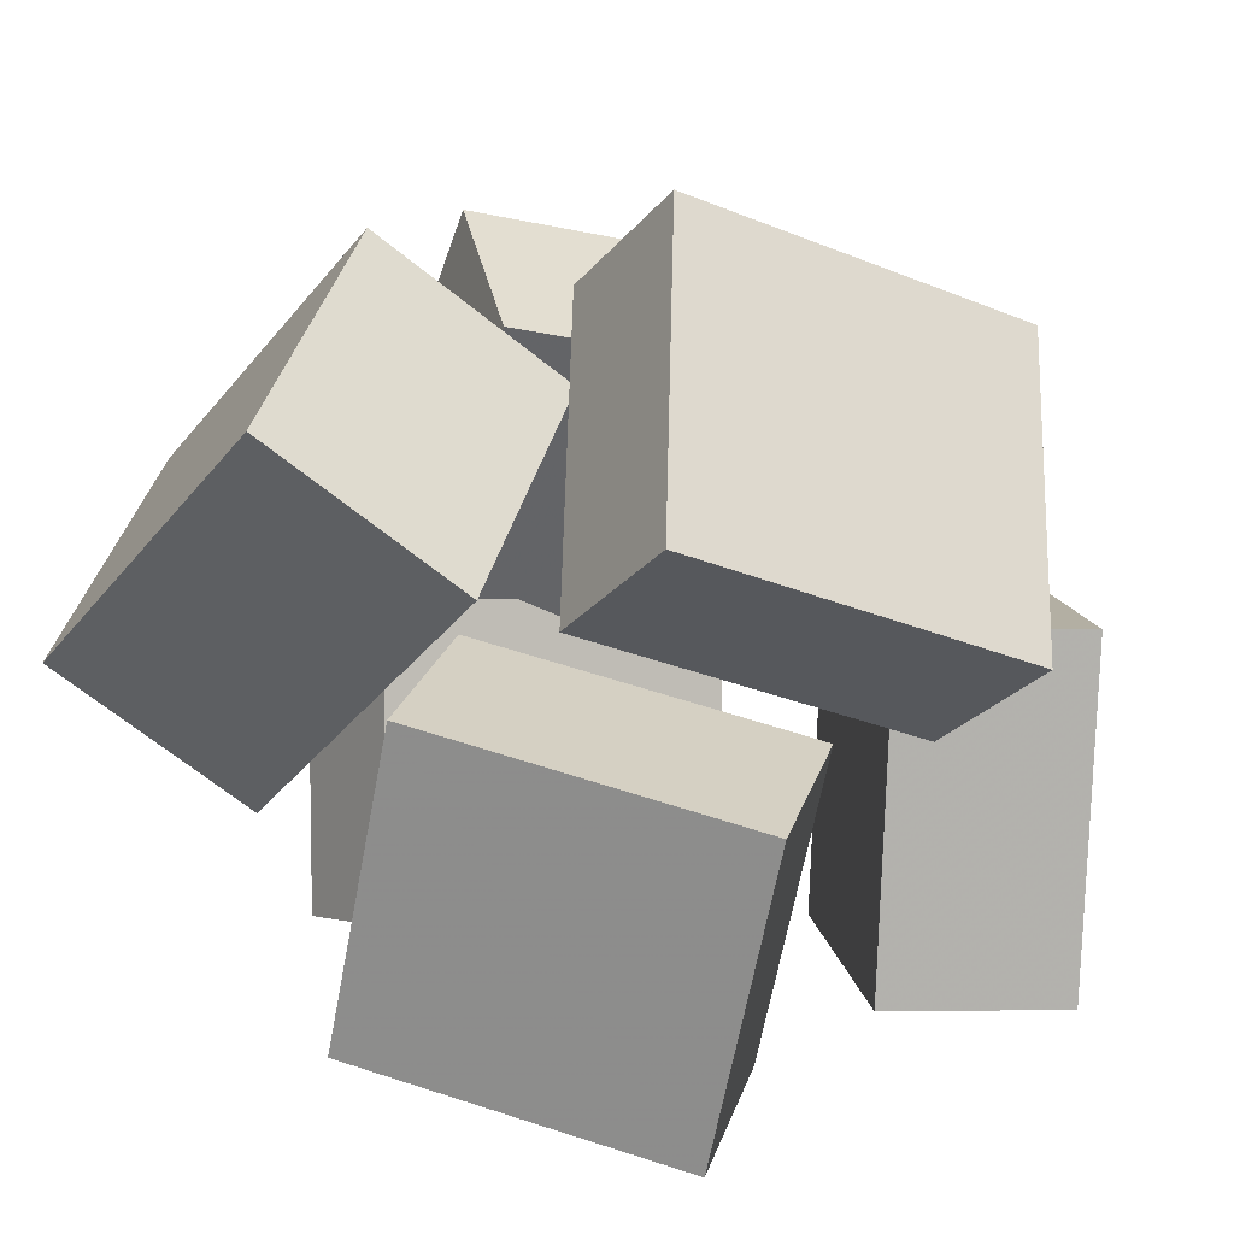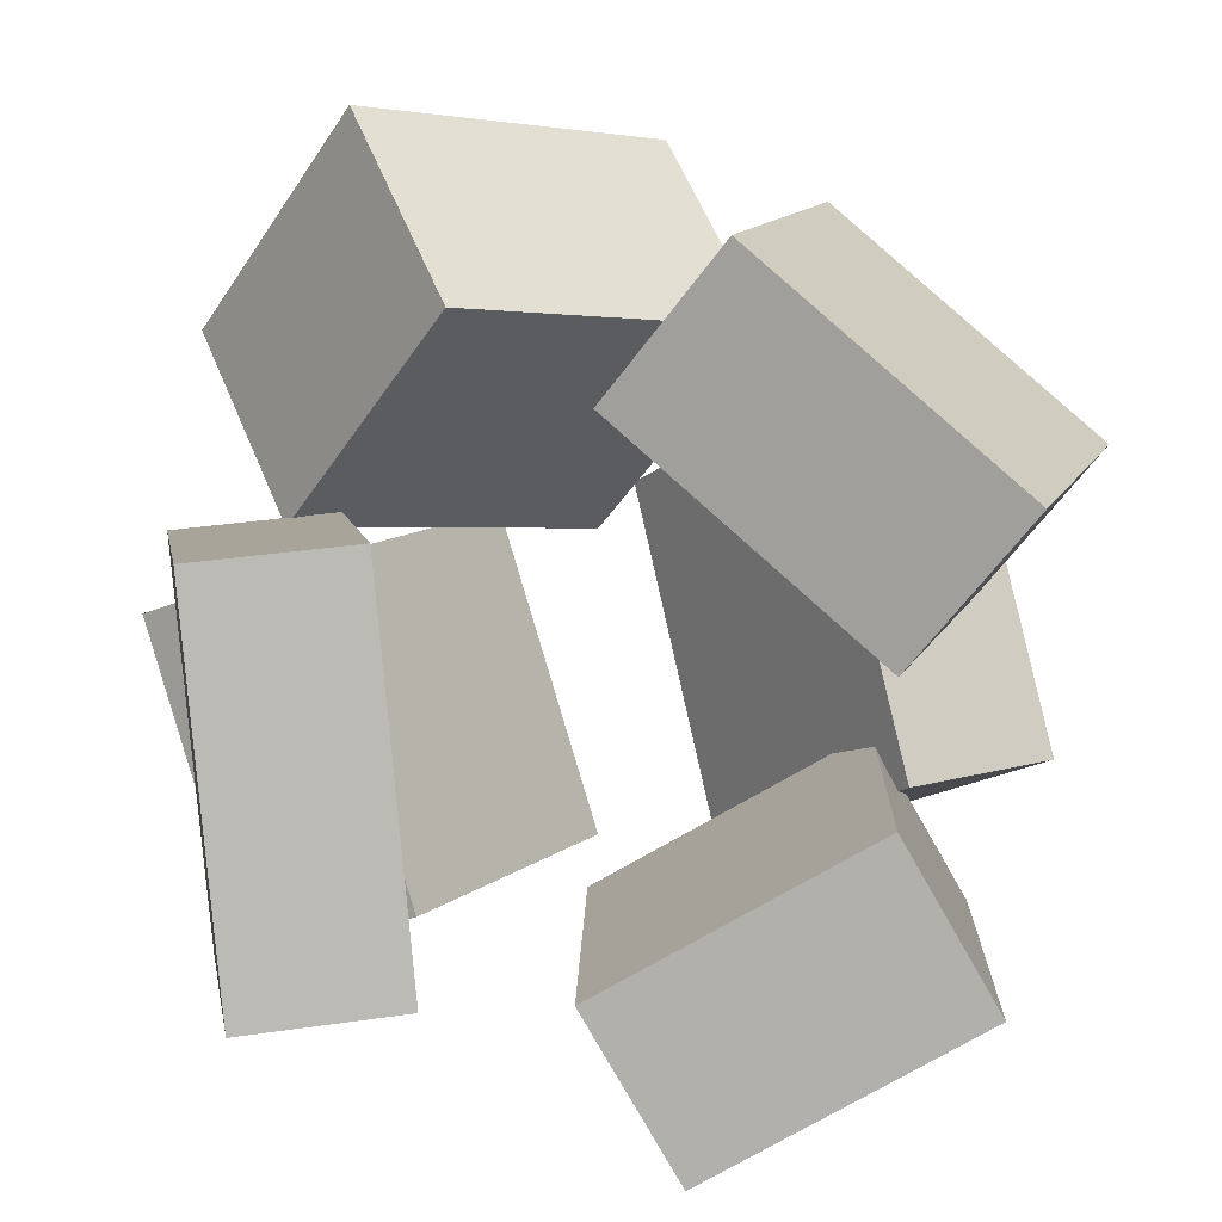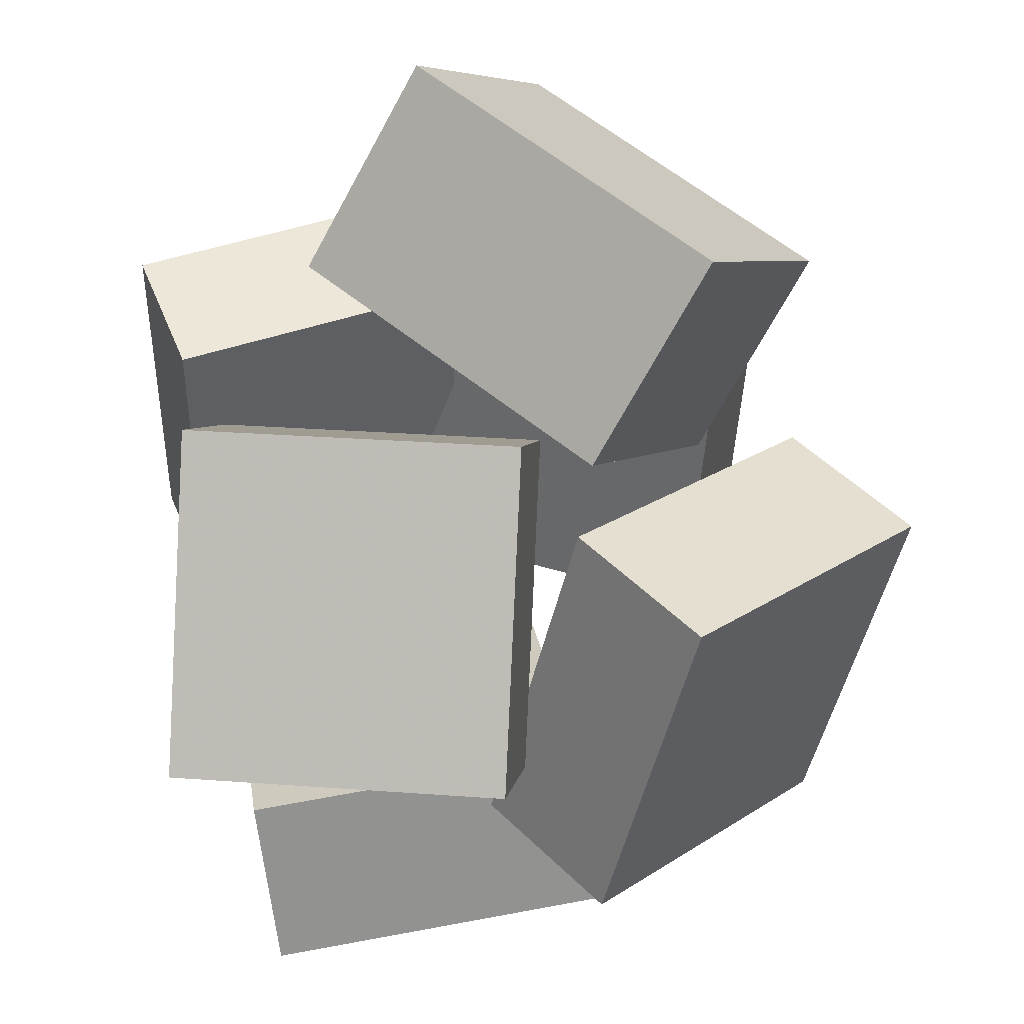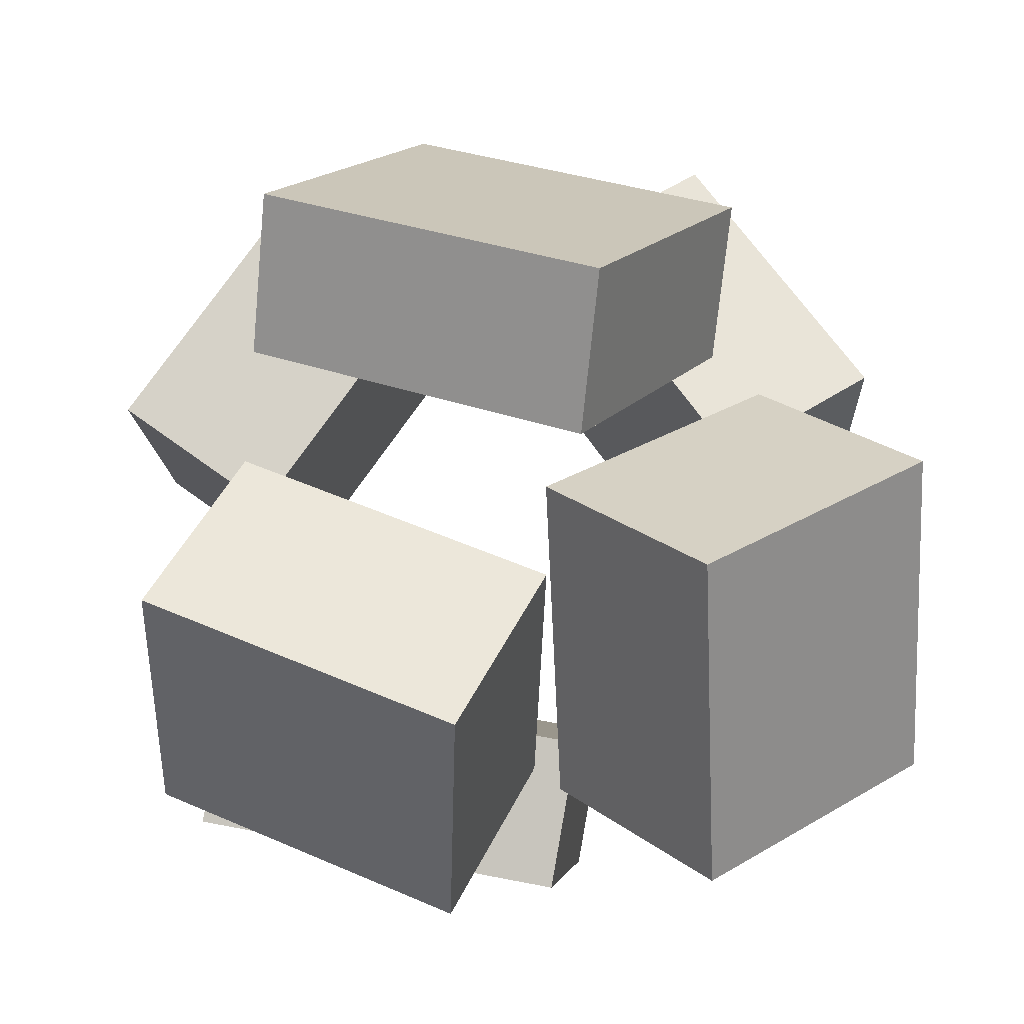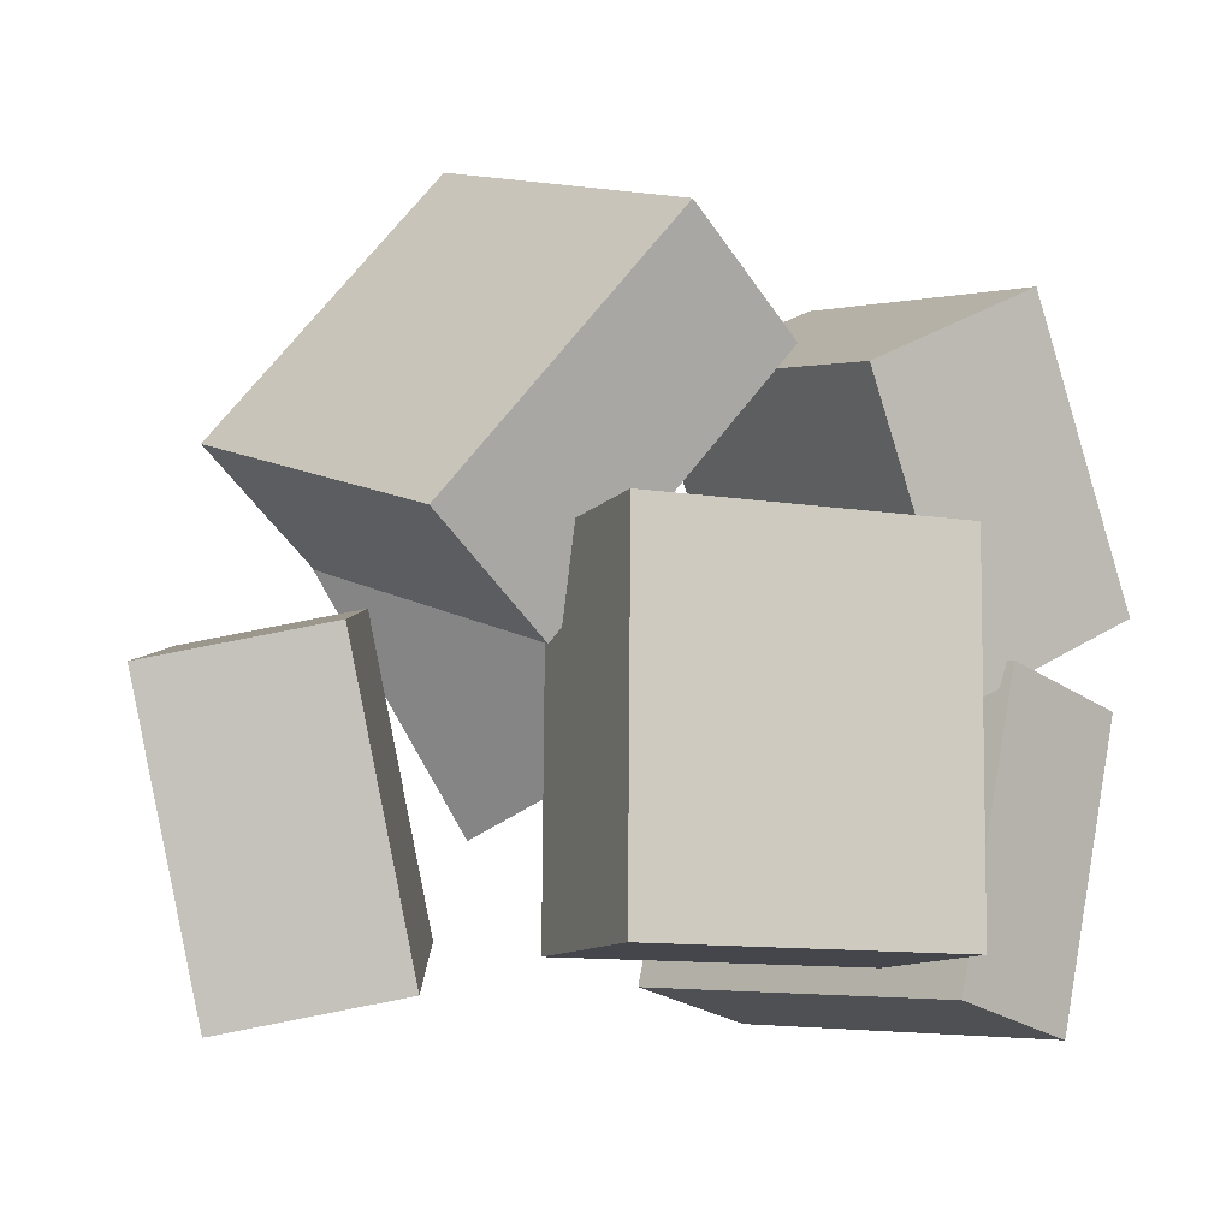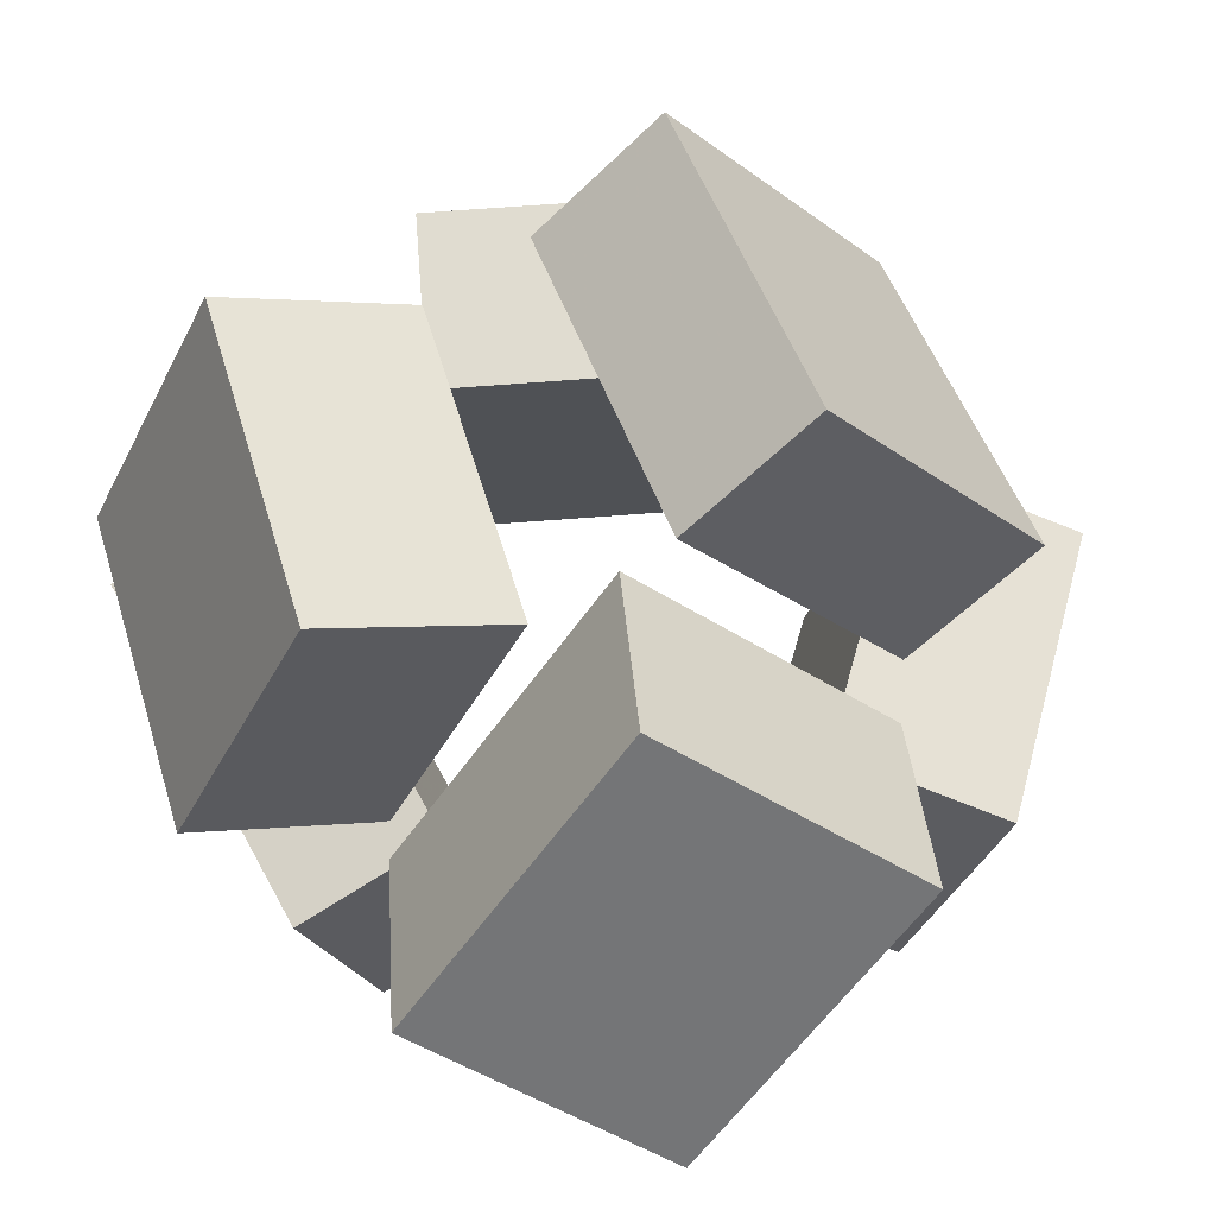
<metadata>
{"format":"obj","ext":"obj","renderer":"f3d","projection":"perspective","resolution":1024,"background":"white","views":[{"elev":10.7,"azim":37.8,"up":"+Y"},{"elev":-77.3,"azim":-14.8,"up":"+Y"},{"elev":69.4,"azim":77.7,"up":"+Z"},{"elev":78.7,"azim":-99.1,"up":"+Y"},{"elev":-12.1,"azim":113.7,"up":"+Y"},{"elev":71.7,"azim":-49.0,"up":"+Y"}]}
</metadata>
<code>
v -0.4683 0.02516 0.008901
v -0.3241 -0.1992 0.3906
v -0.6639 0.2431 0.2109
v -0.5196 0.01869 0.5926
v -0.03435 0.3757 0.05095
v 0.1099 0.1514 0.4327
v -0.2299 0.5936 0.2529
v -0.08568 0.3693 0.6347
f 1.0 7.0 5.0
f 1.0 3.0 7.0
f 1.0 4.0 3.0
f 1.0 2.0 4.0
f 3.0 8.0 7.0
f 3.0 4.0 8.0
f 5.0 7.0 8.0
f 5.0 8.0 6.0
f 1.0 5.0 6.0
f 1.0 6.0 2.0
f 2.0 6.0 8.0
f 2.0 8.0 4.0
v 0.4328 -0.5469 0.3861
v 0.5765 -0.08248 0.4238
v -0.007662 -0.4275 0.5932
v 0.136 0.03698 0.6309
v 0.3275 -0.4937 0.1315
v 0.4712 -0.02923 0.1692
v -0.1129 -0.3742 0.3385
v 0.03077 0.09023 0.3762
f 9.0 15.0 13.0
f 9.0 11.0 15.0
f 9.0 12.0 11.0
f 9.0 10.0 12.0
f 11.0 16.0 15.0
f 11.0 12.0 16.0
f 13.0 15.0 16.0
f 13.0 16.0 14.0
f 9.0 13.0 14.0
f 9.0 14.0 10.0
f 10.0 14.0 16.0
f 10.0 16.0 12.0
v 0.4734 0.462 -0.3095
v 0.2634 0.3276 -0.3682
v 0.2172 0.6537 0.1675
v 0.007255 0.5193 0.1087
v 0.6603 0.05463 -0.0454
v 0.4503 -0.07979 -0.1041
v 0.4041 0.2463 0.4316
v 0.1941 0.1119 0.3728
f 17.0 23.0 21.0
f 17.0 19.0 23.0
f 17.0 20.0 19.0
f 17.0 18.0 20.0
f 19.0 24.0 23.0
f 19.0 20.0 24.0
f 21.0 23.0 24.0
f 21.0 24.0 22.0
f 17.0 21.0 22.0
f 17.0 22.0 18.0
f 18.0 22.0 24.0
f 18.0 24.0 20.0
v -0.3784 0.06911 -0.6288
v -0.6466 0.1679 -0.1981
v -0.134 0.496 -0.5745
v -0.4022 0.5949 -0.1439
v -0.1591 -0.07804 -0.4585
v -0.4274 0.02079 -0.02781
v 0.08527 0.3489 -0.4042
v -0.183 0.4477 0.02645
f 25.0 31.0 29.0
f 25.0 27.0 31.0
f 25.0 28.0 27.0
f 25.0 26.0 28.0
f 27.0 32.0 31.0
f 27.0 28.0 32.0
f 29.0 31.0 32.0
f 29.0 32.0 30.0
f 25.0 29.0 30.0
f 25.0 30.0 26.0
f 26.0 30.0 32.0
f 26.0 32.0 28.0
v 0.2553 -0.4649 -0.5963
v 0.05563 -0.4552 -0.3935
v 0.2704 0.06689 -0.6068
v 0.07064 0.07656 -0.4041
v 0.5864 -0.4677 -0.2701
v 0.3867 -0.4581 -0.06731
v 0.6014 0.06403 -0.2806
v 0.4017 0.07369 -0.07787
f 33.0 39.0 37.0
f 33.0 35.0 39.0
f 33.0 36.0 35.0
f 33.0 34.0 36.0
f 35.0 40.0 39.0
f 35.0 36.0 40.0
f 37.0 39.0 40.0
f 37.0 40.0 38.0
f 33.0 37.0 38.0
f 33.0 38.0 34.0
f 34.0 38.0 40.0
f 34.0 40.0 36.0
v -0.3592 -0.5237 -0.5206
v -0.5625 -0.4692 0.03696
v -0.4203 -0.05581 -0.5886
v -0.6235 -0.001263 -0.03106
v -0.1346 -0.4831 -0.4427
v -0.3378 -0.4285 0.1149
v -0.1956 -0.01516 -0.5107
v -0.3988 0.03938 0.04685
f 41.0 47.0 45.0
f 41.0 43.0 47.0
f 41.0 44.0 43.0
f 41.0 42.0 44.0
f 43.0 48.0 47.0
f 43.0 44.0 48.0
f 45.0 47.0 48.0
f 45.0 48.0 46.0
f 41.0 45.0 46.0
f 41.0 46.0 42.0
f 42.0 46.0 48.0
f 42.0 48.0 44.0

</code>
